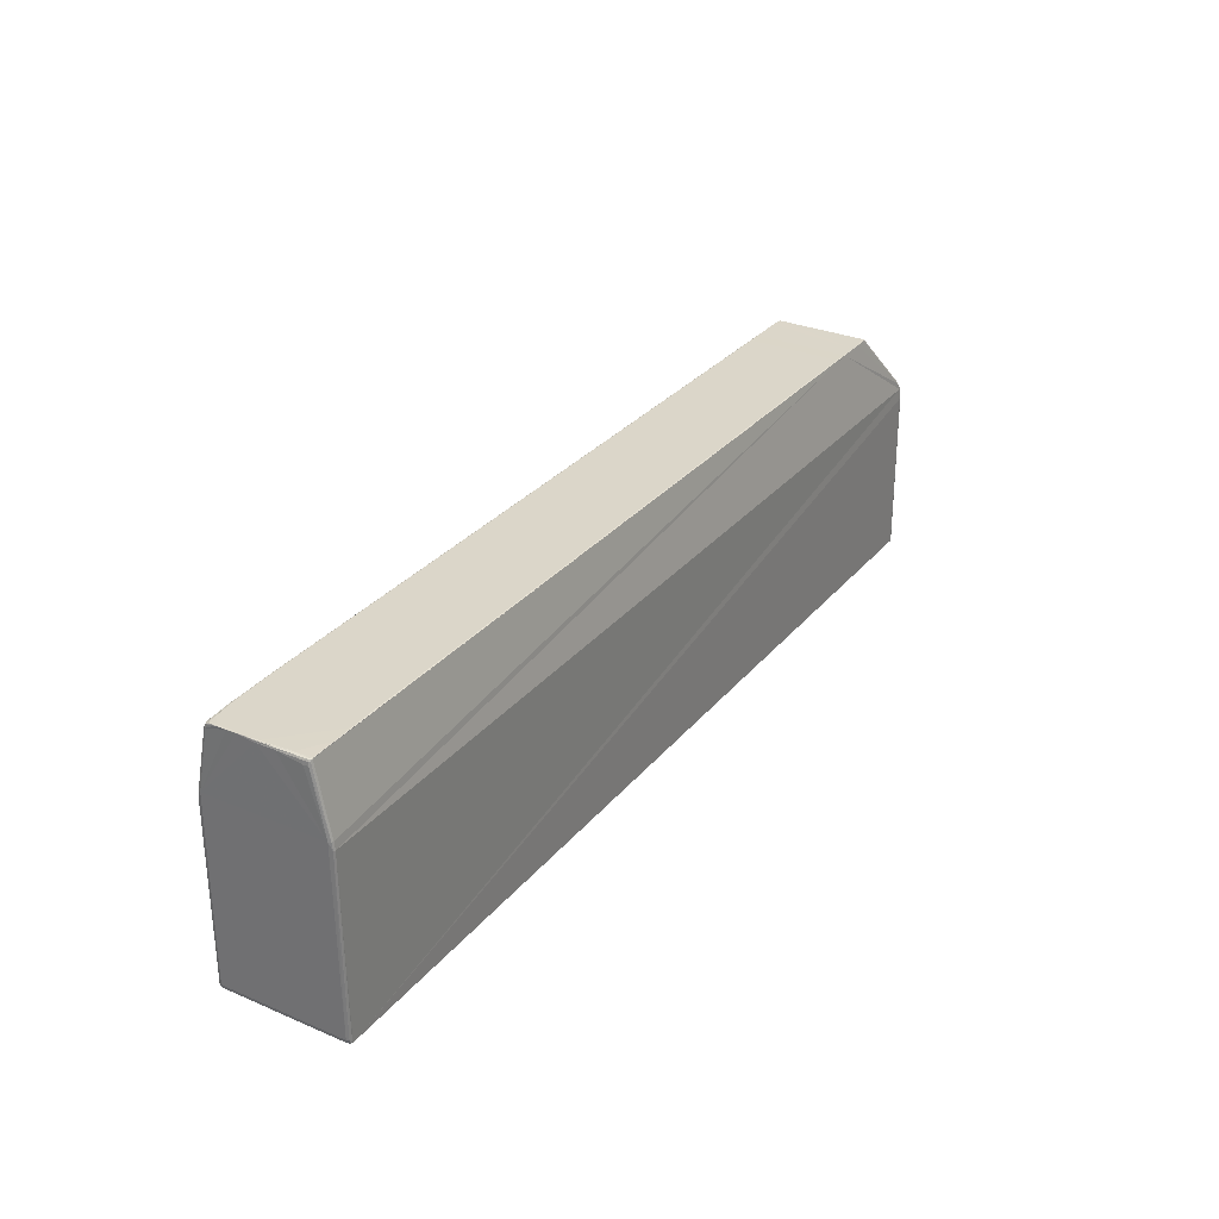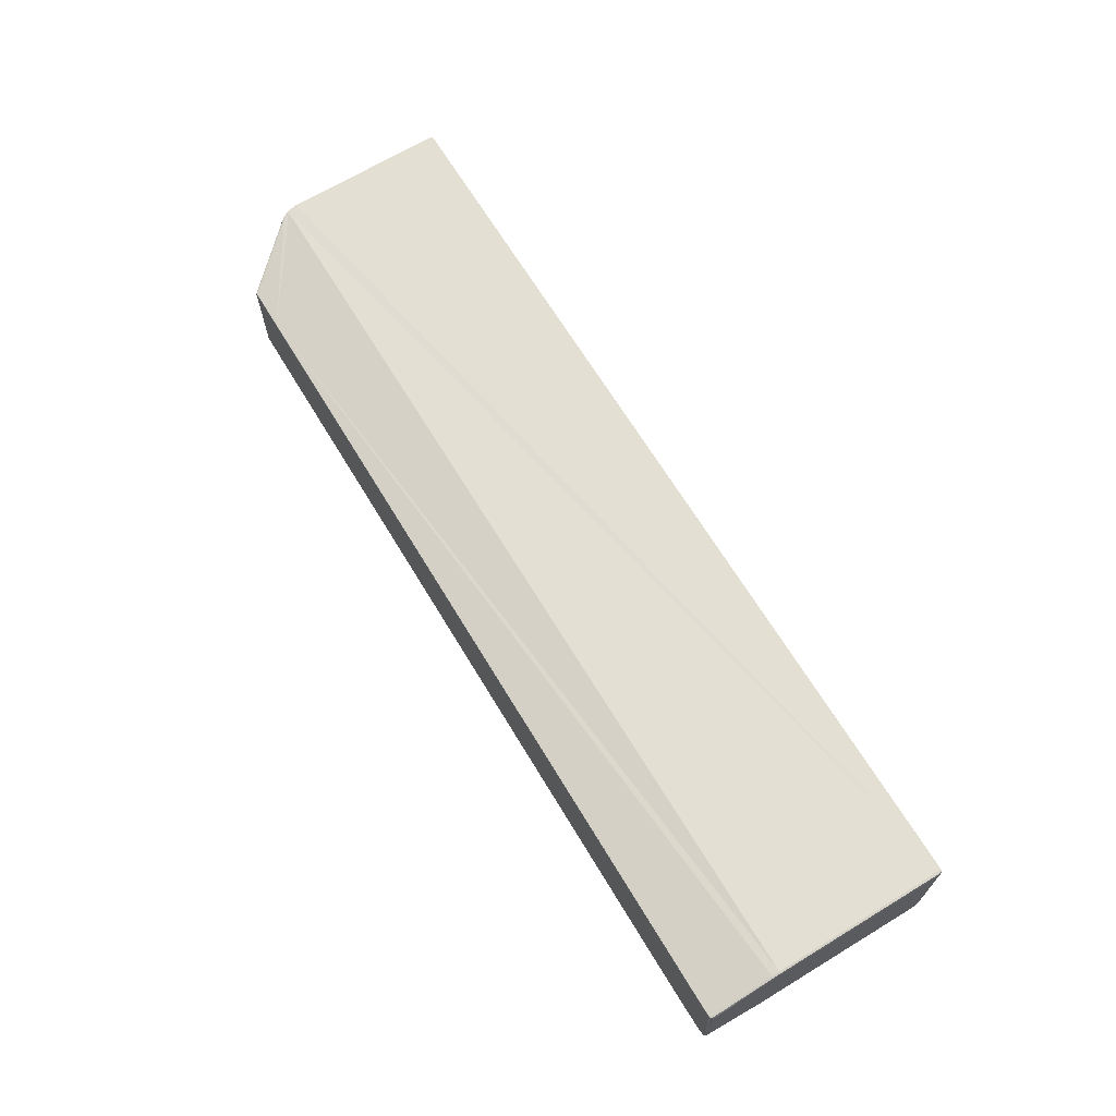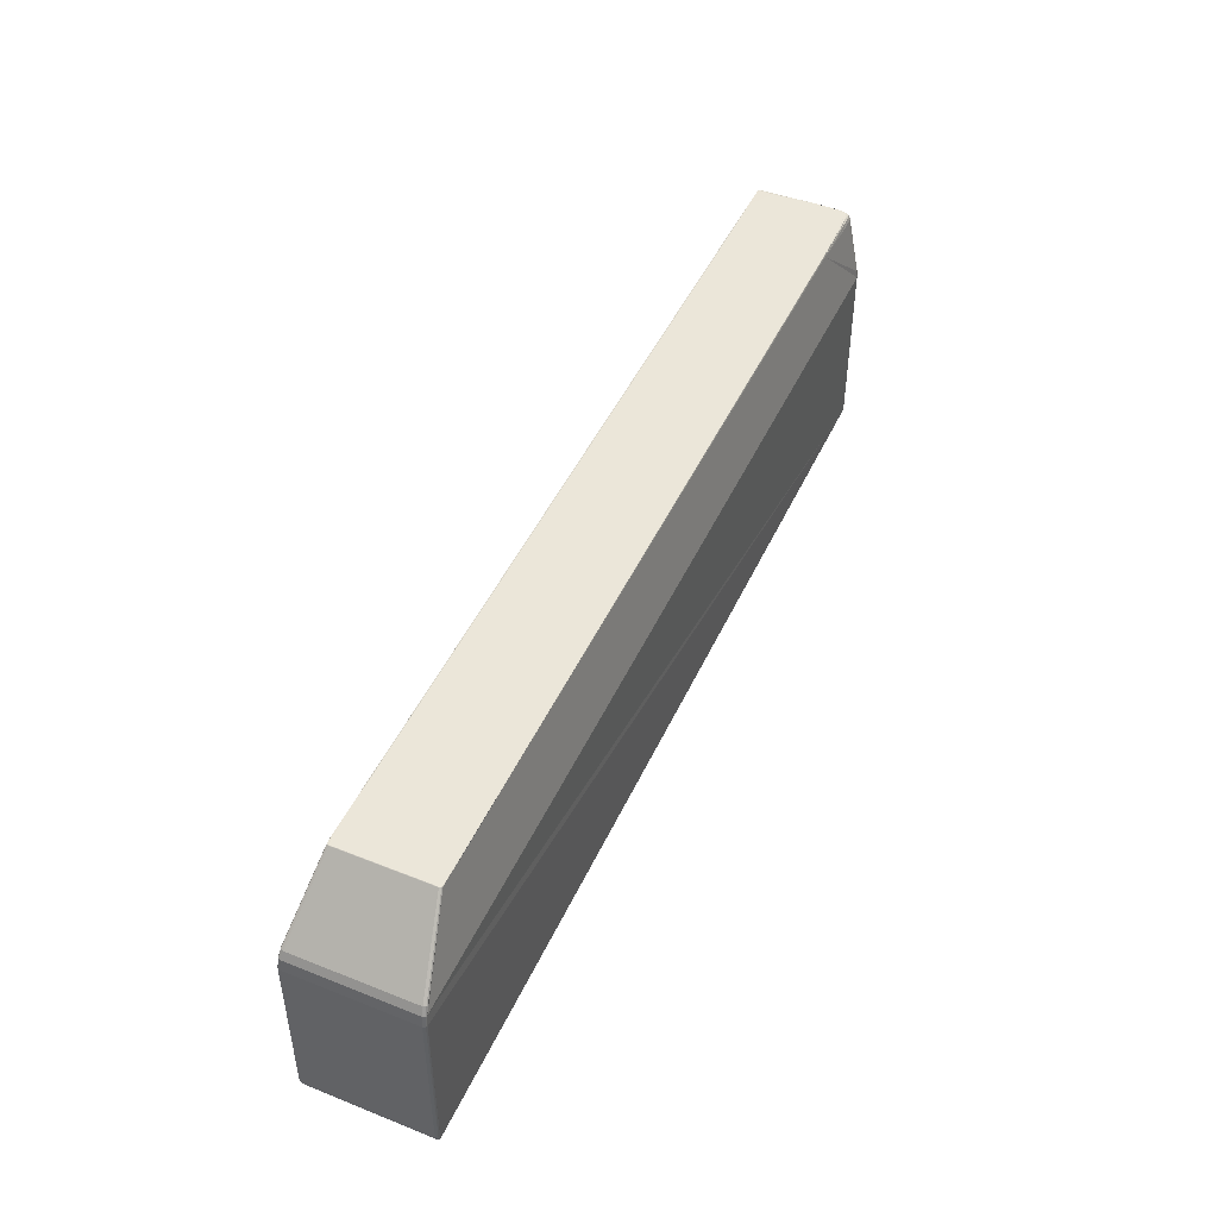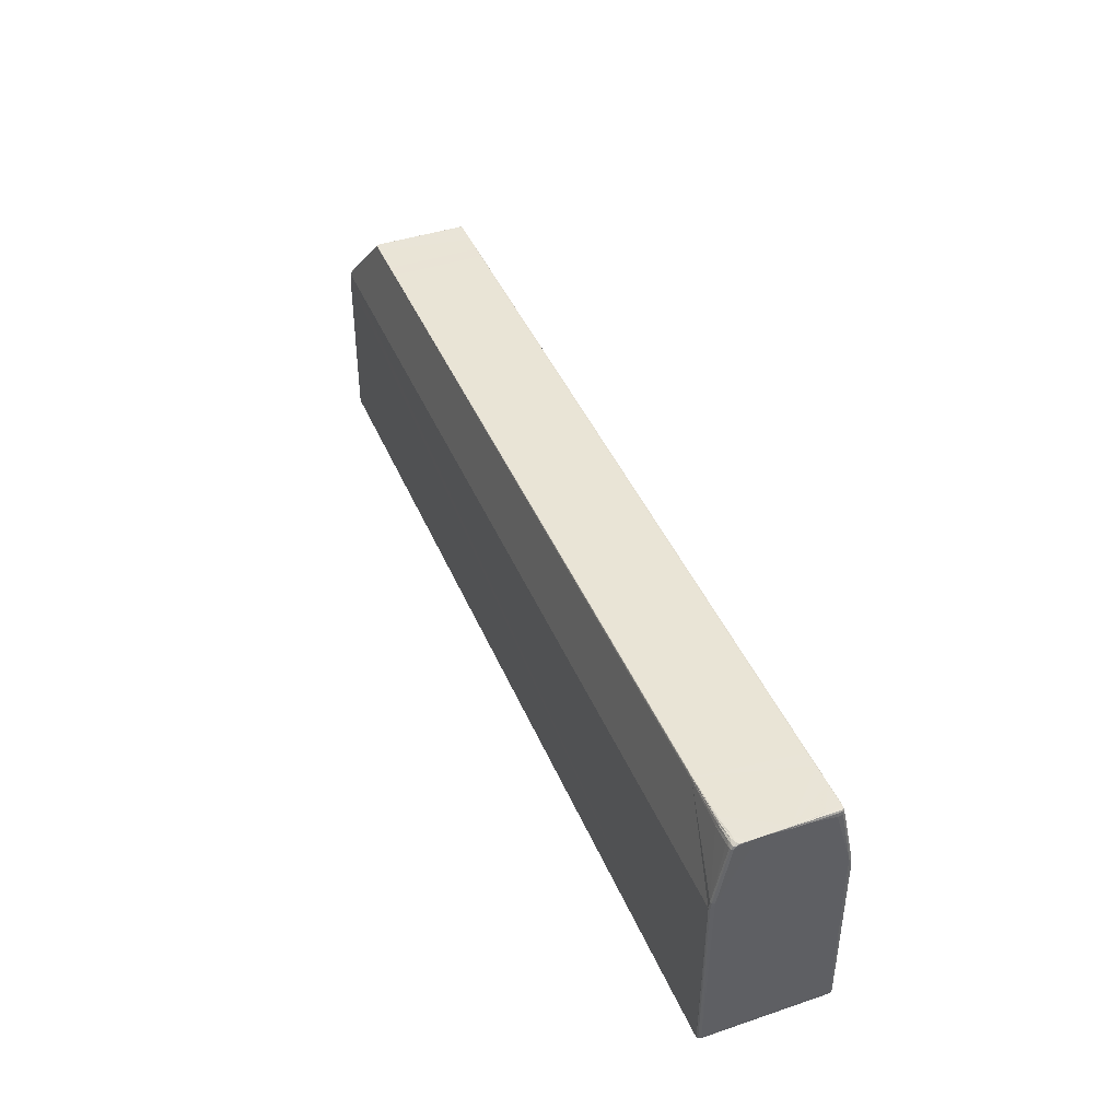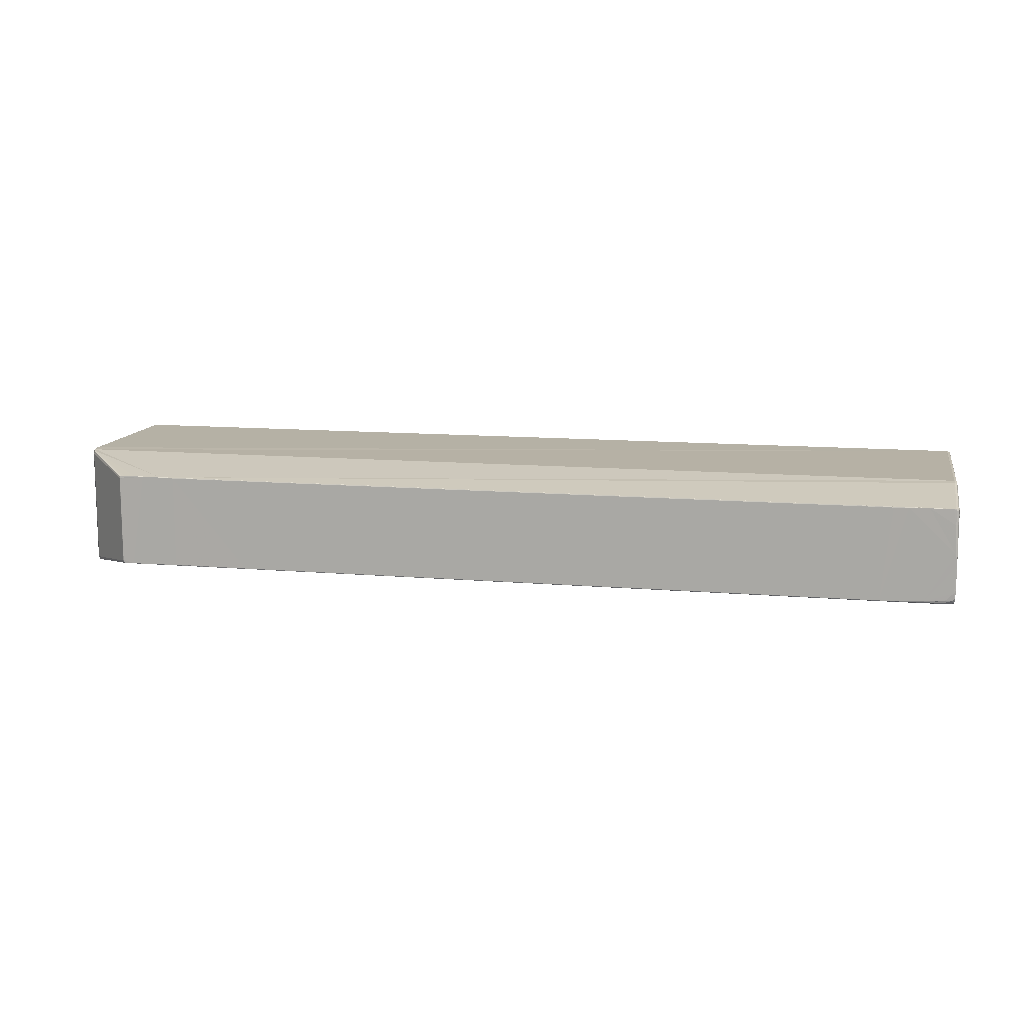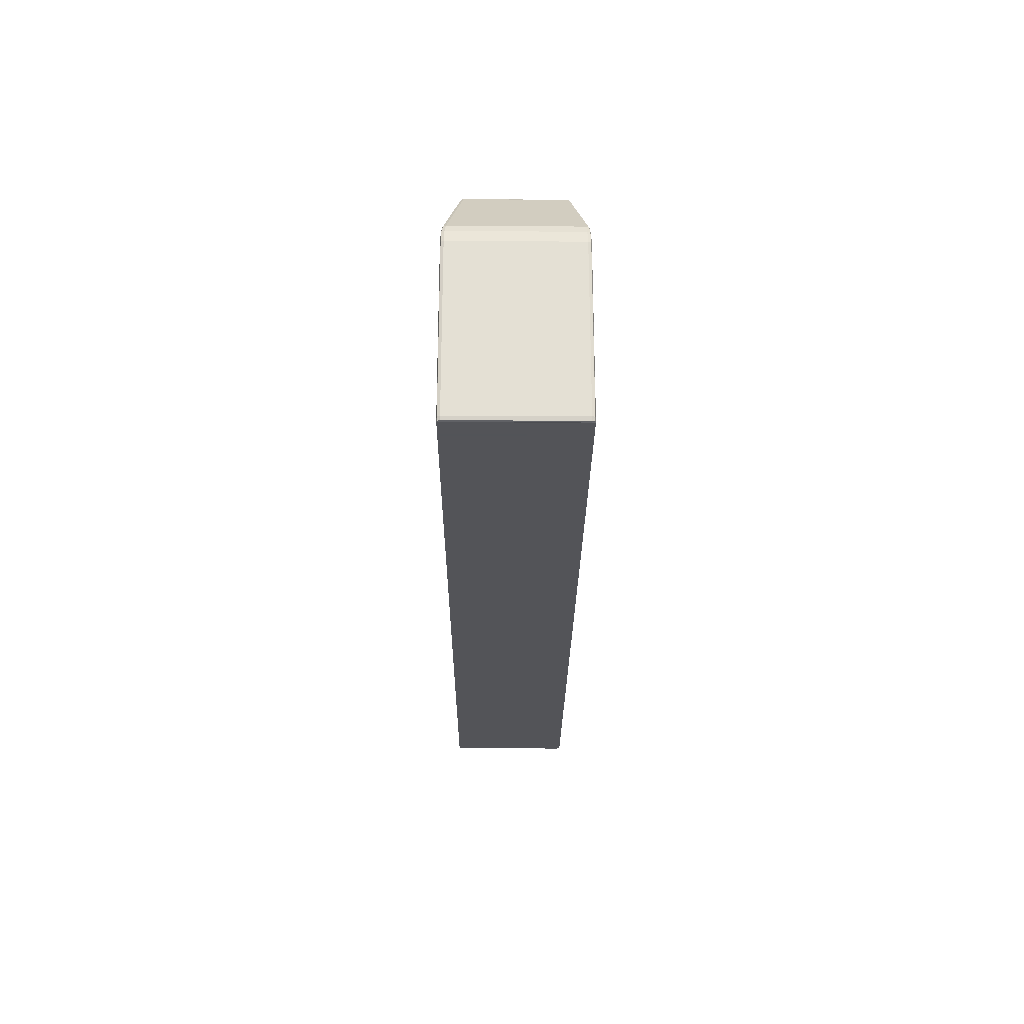
<metadata>
{"format":"obj","ext":"obj","renderer":"f3d","projection":"perspective","resolution":1024,"background":"white","views":[{"elev":29.9,"azim":-58.3,"up":"+Y"},{"elev":66.8,"azim":-121.1,"up":"+Z"},{"elev":47.6,"azim":114.1,"up":"+Y"},{"elev":42.6,"azim":-111.8,"up":"+Y"},{"elev":11.7,"azim":-168.2,"up":"+Z"},{"elev":-23.4,"azim":89.6,"up":"+Y"}]}
</metadata>
<code>
o A1s-B1b_A1s/B1b
v 0.1444 0.6052 0.4069
v 0.1361 0.6052 0.4069
v 0.1459 0.6052 0.4069
v 0.148 0.6052 0.4068
v 0.1388 0.6052 0.4068
v 0.146 0.6052 0.4068
v 0.06587 0.6052 0.4068
v 0.06114 0.6052 0.4069
v 0.06583 0.6052 0.4068
v 0.06596 0.6052 0.4069
v 0.06141 0.6052 0.407
v 0.05919 0.6052 0.4072
v 0.05835 0.6052 0.4081
v 0.05909 0.6052 0.407
v 0.05906 0.605 0.4068
v 0.06107 0.6052 0.4069
v 0.05855 0.6052 0.4072
v 0.05852 0.605 0.4069
v 0.05834 0.6052 0.4073
v 0.05822 0.6052 0.4075
v 0.05832 0.605 0.407
v 0.05822 0.605 0.4072
v 0.05831 0.6046 0.4068
v 0.05831 0.5983 0.4054
v 0.05821 0.6046 0.407
v 0.05851 0.6046 0.4067
v 0.05905 0.6046 0.4067
v 0.05852 0.5983 0.4054
v 0.05852 0.5975 0.4053
v 0.1568 0.5983 0.4054
v 0.1572 0.5975 0.4053
v 0.157 0.5983 0.4054
v 0.1506 0.6051 0.4068
v 0.1506 0.6052 0.4068
v 0.1508 0.6052 0.4069
v 0.1502 0.6052 0.4068
v 0.1506 0.6052 0.4069
v 0.1503 0.6052 0.4068
v 0.1507 0.6052 0.4069
v 0.1508 0.6052 0.4071
v 0.1508 0.6052 0.4072
v 0.1507 0.6052 0.4168
v 0.1508 0.6052 0.4166
v 0.1507 0.6052 0.4169
v 0.1503 0.6052 0.417
v 0.148 0.6052 0.417
v 0.1495 0.6052 0.417
v 0.146 0.6052 0.417
v 0.1459 0.6052 0.4169
v 0.1388 0.6052 0.417
v 0.1444 0.6052 0.4169
v 0.07045 0.6052 0.417
v 0.06485 0.6052 0.4169
v 0.06331 0.6052 0.4169
v 0.06119 0.6052 0.4169
v 0.05846 0.6052 0.4168
v 0.0588 0.6052 0.4169
v 0.06325 0.6052 0.417
v 0.05894 0.6052 0.417
v 0.05862 0.6052 0.417
v 0.05852 0.6052 0.4169
v 0.05856 0.6051 0.417
v 0.0584 0.6051 0.4169
v 0.05852 0.5983 0.4184
v 0.05852 0.5975 0.4185
v 0.05831 0.5983 0.4184
v 0.05831 0.5975 0.4185
v 0.0582 0.5983 0.4181
v 0.05834 0.605 0.417
v 0.05824 0.605 0.4168
v 0.05821 0.605 0.4163
v 0.05821 0.6046 0.4168
v 0.05832 0.6052 0.4168
v 0.05828 0.6052 0.4153
v 0.05824 0.6052 0.4136
v 0.0582 0.605 0.4153
v 0.05819 0.605 0.4137
v 0.05818 0.605 0.4119
v 0.0582 0.6052 0.4118
v 0.05819 0.6052 0.41
v 0.05821 0.6052 0.4115
v 0.05829 0.6052 0.4132
v 0.05823 0.6052 0.4109
v 0.05832 0.6052 0.4122
v 0.05823 0.6052 0.4082
v 0.0582 0.6052 0.4096
v 0.05819 0.6052 0.4086
v 0.05818 0.6051 0.408
v 0.05818 0.6052 0.4091
v 0.0585 0.6052 0.4153
v 0.05818 0.6046 0.4163
v 0.05825 0.5792 0.4183
v 0.05835 0.5792 0.4185
v 0.05835 0.5788 0.4183
v 0.05825 0.5792 0.4055
v 0.0582 0.5983 0.4057
v 0.05835 0.5788 0.4055
v 0.05835 0.5792 0.4052
v 0.05831 0.5975 0.4053
v 0.05844 0.5788 0.4052
v 0.05862 0.5788 0.4052
v 0.05862 0.5787 0.4052
v 0.0587 0.5787 0.4052
v 0.05855 0.5787 0.4055
v 0.1576 0.5787 0.4052
v 0.1575 0.5787 0.4052
v 0.1577 0.5788 0.4052
v 0.1576 0.5787 0.4055
v 0.1578 0.5788 0.4055
v 0.1576 0.5787 0.4183
v 0.1576 0.5787 0.4185
v 0.1578 0.5788 0.4183
v 0.1579 0.5792 0.4183
v 0.1577 0.5788 0.4185
v 0.1578 0.5792 0.4185
v 0.1576 0.5788 0.4186
v 0.1575 0.5963 0.4186
v 0.05862 0.5788 0.4186
v 0.1575 0.5787 0.4186
v 0.05862 0.5787 0.4185
v 0.05844 0.5788 0.4185
v 0.0587 0.5787 0.4186
v 0.05855 0.5787 0.4183
v 0.1576 0.5963 0.4185
v 0.1572 0.5975 0.4185
v 0.1574 0.5975 0.4185
v 0.1568 0.5983 0.4184
v 0.157 0.5983 0.4184
v 0.1506 0.6052 0.417
v 0.1508 0.6052 0.4169
v 0.1502 0.6052 0.417
v 0.1506 0.6052 0.4169
v 0.149 0.6052 0.417
v 0.1508 0.6052 0.4167
v 0.1508 0.6052 0.4167
v 0.1508 0.6052 0.4071
v 0.1571 0.5983 0.4181
v 0.1575 0.5975 0.4182
v 0.1571 0.5983 0.4057
v 0.1575 0.5975 0.4056
v 0.1574 0.5975 0.4053
v 0.1577 0.5963 0.4056
v 0.1577 0.5963 0.4182
v 0.1579 0.5792 0.4055
v 0.1576 0.5963 0.4053
v 0.1575 0.5963 0.4052
v 0.1578 0.5792 0.4052
v 0.1576 0.5788 0.4052
v 0.1495 0.6052 0.4068
v 0.149 0.6052 0.4068
v 0.06104 0.6046 0.4067
v 0.06105 0.605 0.4068
v 0.06582 0.605 0.4068
f 5 1 3
f 105 103 106
f 3 6 5
f 2 7 10
f 6 150 33
f 7 11 10
f 8 9 16
f 12 11 8
f 12 14 17
f 12 16 14
f 18 14 15
f 14 152 15
f 21 17 18
f 20 13 19
f 22 19 21
f 25 21 23
f 23 18 26
f 23 96 25
f 26 24 23
f 26 15 27
f 99 28 29
f 31 32 141
f 33 34 35
f 37 35 34
f 34 38 37
f 51 53 50
f 39 136 35
f 39 41 40
f 135 42 44
f 28 151 153
f 133 46 48
f 48 49 50
f 12 13 11
f 45 132 42
f 54 58 52
f 59 55 57
f 62 48 50
f 60 57 61
f 62 61 63
f 69 66 64
f 127 133 48
f 64 67 65
f 92 93 67
f 69 70 72
f 69 73 70
f 70 91 72
f 74 76 71
f 63 56 73
f 90 75 74
f 74 77 76
f 78 80 96
f 75 78 77
f 82 79 75
f 79 81 80
f 84 81 82
f 80 83 86
f 86 85 87
f 89 86 87
f 88 85 20
f 89 87 88
f 22 88 20
f 90 84 82
f 93 94 121
f 95 94 92
f 96 99 95
f 98 97 95
f 98 99 29
f 100 104 97
f 101 102 100
f 31 146 103
f 120 123 102
f 148 105 106
f 107 108 105
f 112 108 109
f 114 110 112
f 115 112 113
f 144 112 109
f 116 114 115
f 116 111 114
f 122 111 119
f 118 120 122
f 121 123 120
f 104 94 97
f 65 93 118
f 126 117 124
f 128 125 126
f 130 127 128
f 129 44 132
f 129 45 131
f 131 47 133
f 134 44 130
f 134 128 137
f 134 40 135
f 136 137 139
f 137 126 138
f 139 138 140
f 141 139 140
f 136 32 35
f 145 140 142
f 138 142 140
f 143 144 142
f 147 142 144
f 147 148 146
f 146 141 145
f 147 109 107
f 138 124 143
f 115 143 124
f 41 135 40
f 36 149 38
f 4 150 6
f 15 151 27
f 16 153 152
f 125 65 122
f 5 2 1
f 105 102 103
f 3 4 6
f 2 5 7
f 36 34 33
f 33 9 5
f 9 7 5
f 5 6 33
f 150 36 33
f 7 8 11
f 8 7 9
f 17 19 13
f 13 12 17
f 12 8 16
f 18 17 14
f 14 16 152
f 21 19 17
f 20 85 13
f 22 20 19
f 25 22 21
f 23 21 18
f 23 24 96
f 26 28 24
f 26 18 15
f 99 24 28
f 31 30 32
f 32 30 35
f 30 33 35
f 37 39 35
f 34 36 38
f 54 52 53
f 52 50 53
f 50 49 51
f 39 40 136
f 135 43 42
f 33 30 31
f 31 29 153
f 29 28 153
f 28 26 27
f 151 152 153
f 28 27 151
f 33 31 153
f 153 9 33
f 133 47 46
f 48 46 49
f 61 57 56
f 57 55 90
f 56 57 90
f 55 54 84
f 54 53 10
f 84 54 11
f 51 49 3
f 49 46 4
f 149 46 41
f 46 149 4
f 46 42 43
f 41 46 43
f 90 55 84
f 53 51 2
f 41 39 37
f 37 38 41
f 38 149 41
f 4 3 49
f 1 2 51
f 2 10 53
f 3 1 51
f 85 83 13
f 83 84 11
f 11 54 10
f 83 11 13
f 44 42 132
f 42 46 47
f 45 42 47
f 54 55 58
f 59 58 55
f 50 52 62
f 52 58 62
f 58 59 62
f 59 60 62
f 60 59 57
f 62 60 61
f 64 62 69
f 62 63 69
f 48 62 64
f 64 65 48
f 65 125 48
f 125 127 48
f 127 129 131
f 127 131 133
f 64 66 67
f 66 68 67
f 68 92 67
f 68 66 72
f 66 69 72
f 69 63 73
f 70 71 91
f 70 73 71
f 73 74 71
f 63 61 56
f 73 56 90
f 90 82 75
f 74 73 90
f 74 75 77
f 80 89 96
f 89 88 25
f 88 22 25
f 25 96 89
f 96 95 68
f 95 92 68
f 68 72 91
f 91 71 76
f 76 77 91
f 77 78 68
f 78 79 80
f 96 68 78
f 68 91 77
f 75 79 78
f 82 81 79
f 84 83 81
f 80 81 83
f 86 83 85
f 89 80 86
f 88 87 85
f 93 92 94
f 95 97 94
f 24 99 96
f 99 98 95
f 98 100 97
f 29 101 98
f 101 100 98
f 100 102 104
f 101 103 102
f 146 148 106
f 106 103 146
f 103 101 29
f 31 103 29
f 123 104 102
f 102 105 111
f 105 108 111
f 108 110 111
f 111 120 102
f 148 107 105
f 107 109 108
f 112 110 108
f 114 111 110
f 115 114 112
f 144 113 112
f 124 117 115
f 117 116 115
f 116 119 111
f 122 120 111
f 118 121 120
f 121 94 123
f 104 123 94
f 67 93 65
f 93 121 118
f 126 125 117
f 128 127 125
f 130 129 127
f 129 130 44
f 129 132 45
f 131 45 47
f 134 135 44
f 134 130 128
f 134 136 40
f 136 134 137
f 137 128 126
f 139 137 138
f 141 32 139
f 136 139 32
f 145 141 140
f 138 143 142
f 143 113 144
f 147 145 142
f 146 145 147
f 147 107 148
f 146 31 141
f 147 144 109
f 138 126 124
f 115 113 143
f 41 43 135
f 36 150 149
f 4 149 150
f 15 152 151
f 16 9 153
f 65 118 122
f 122 119 117
f 119 116 117
f 122 117 125

</code>
